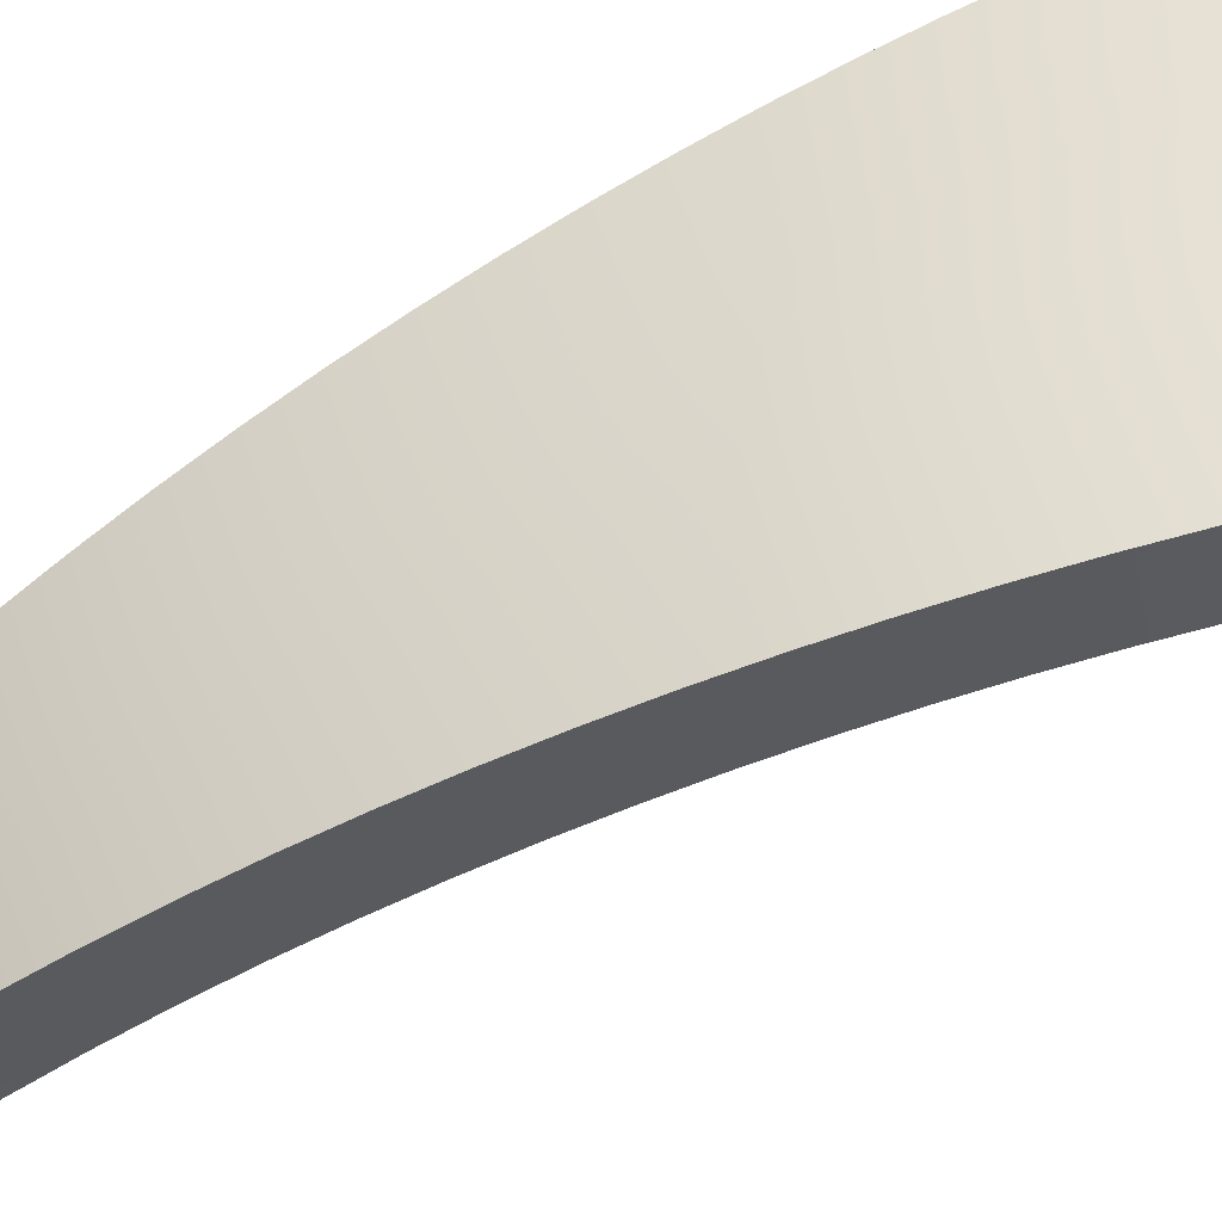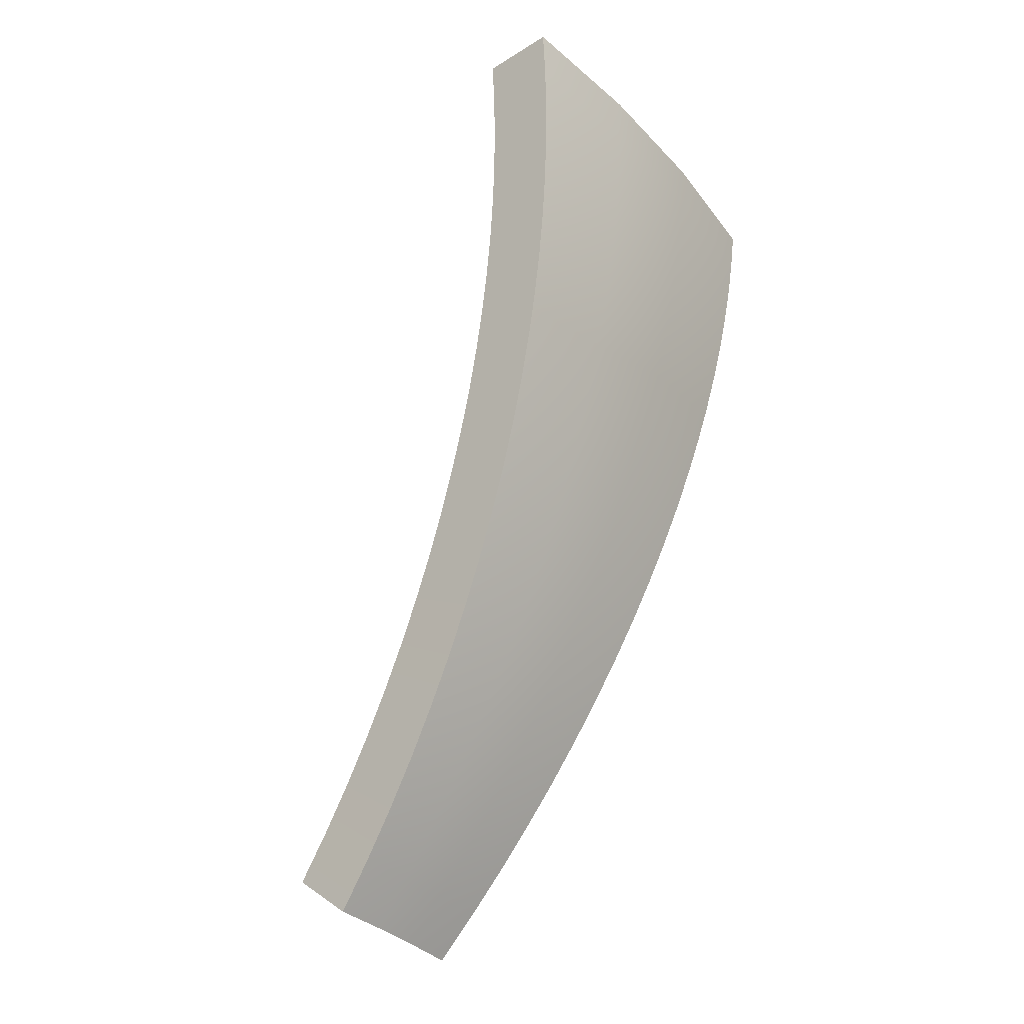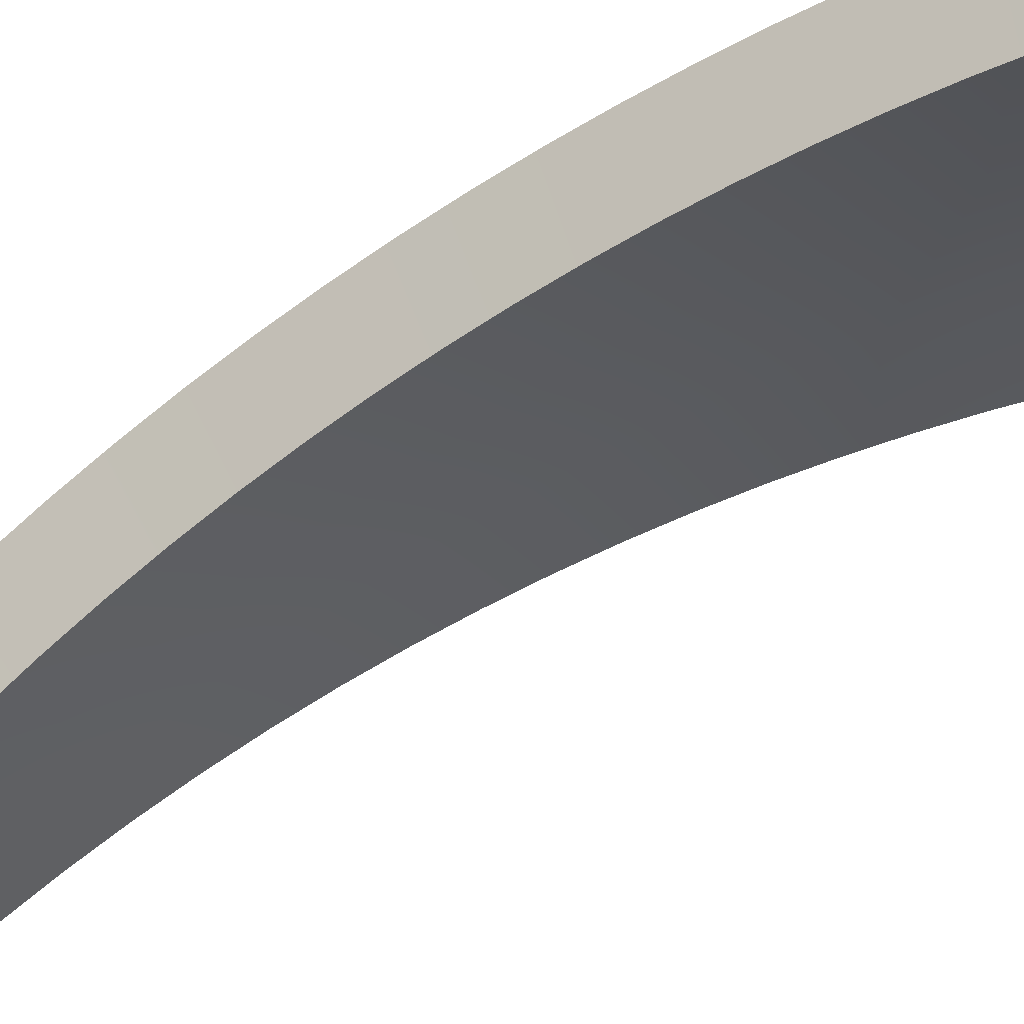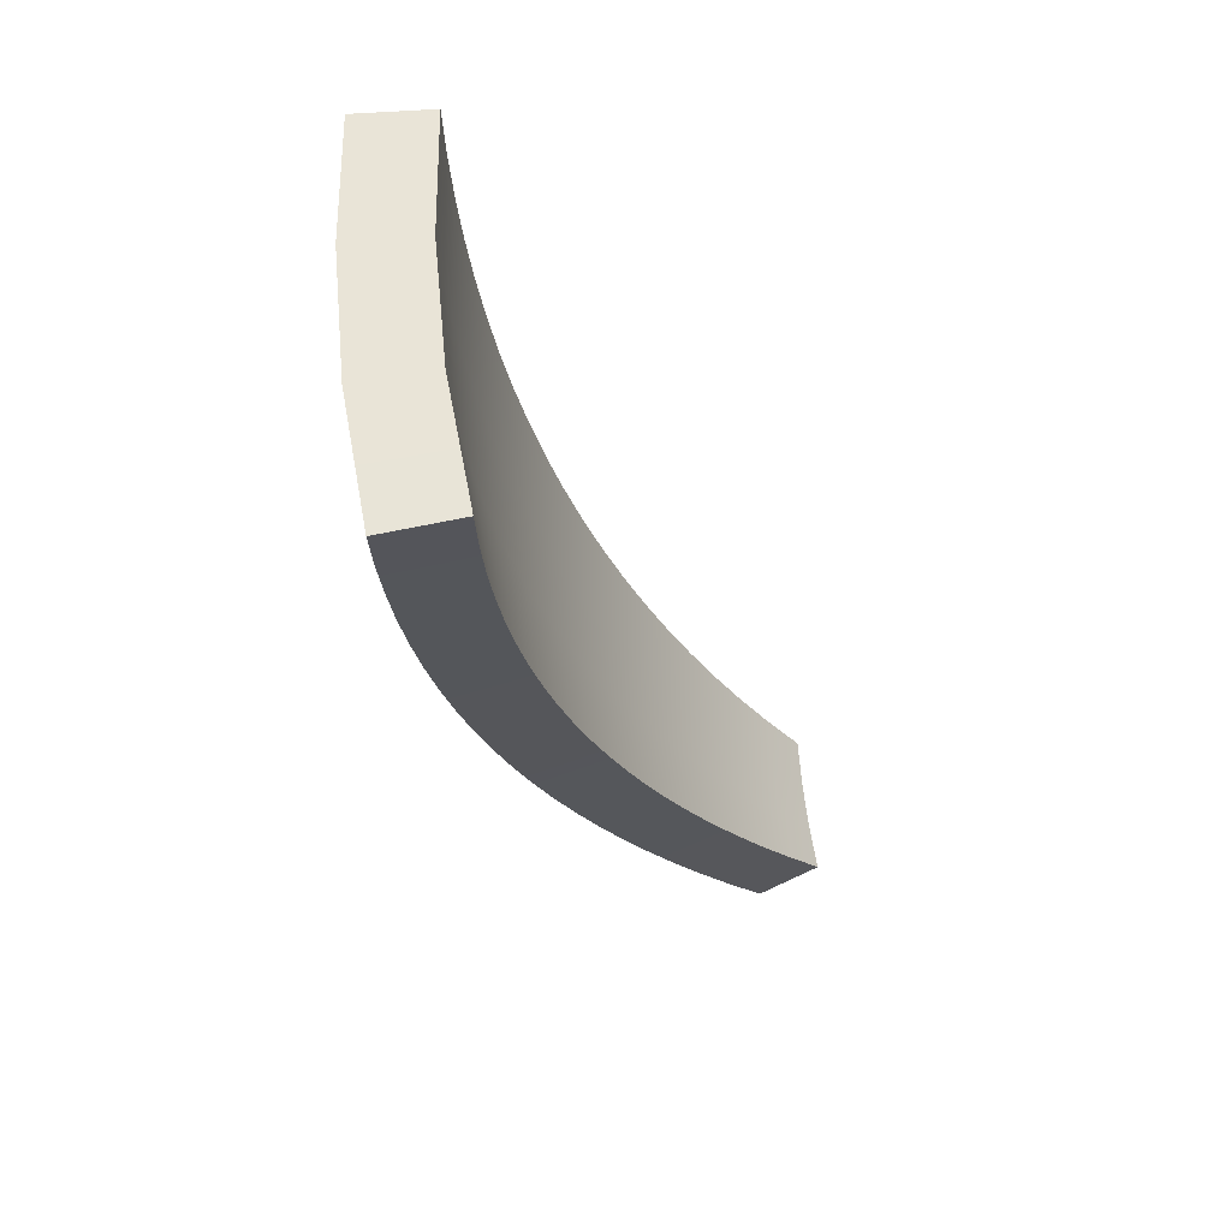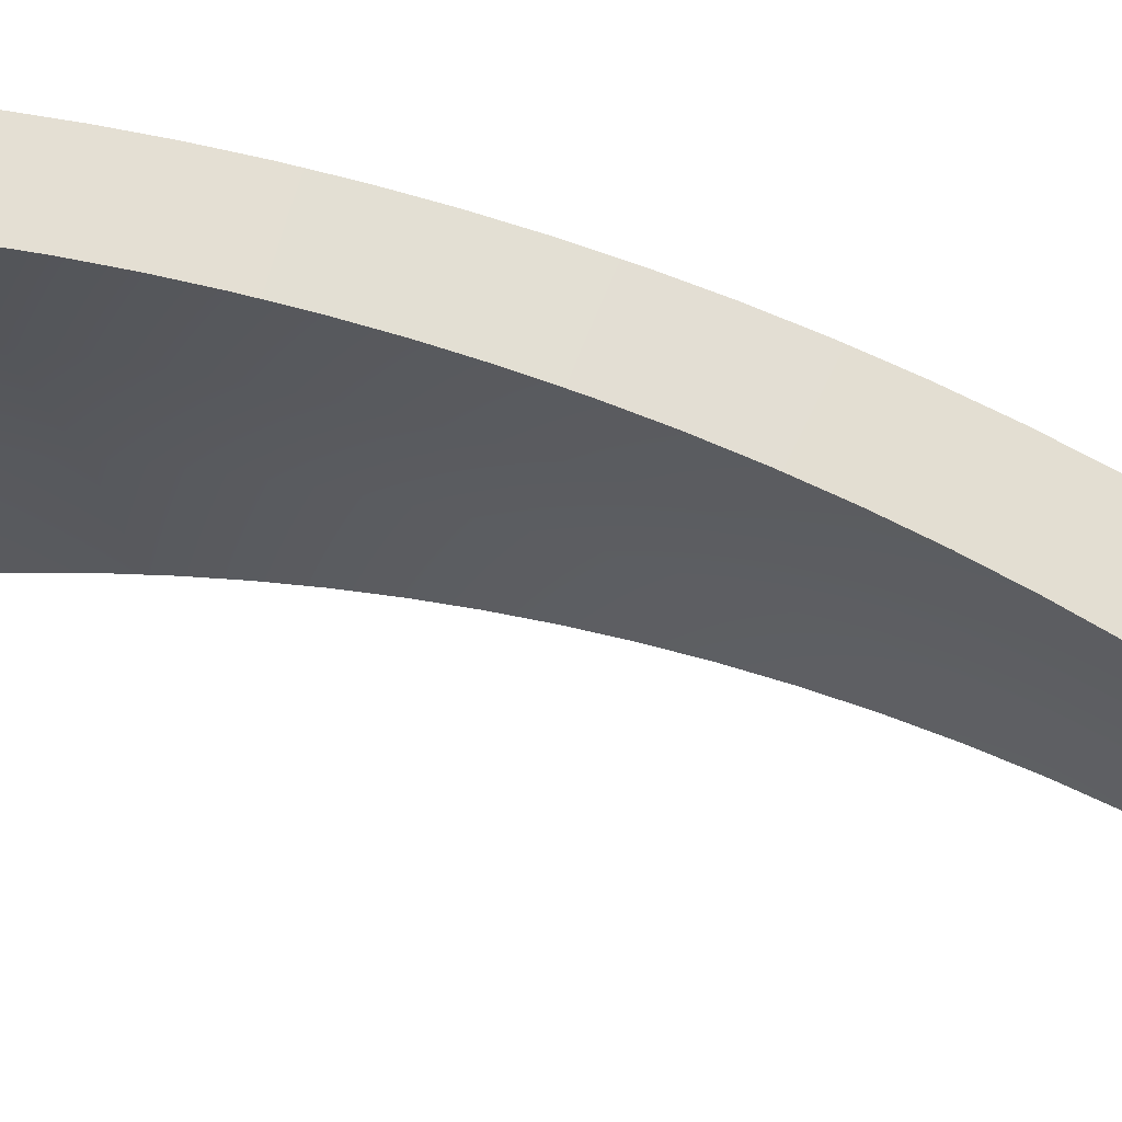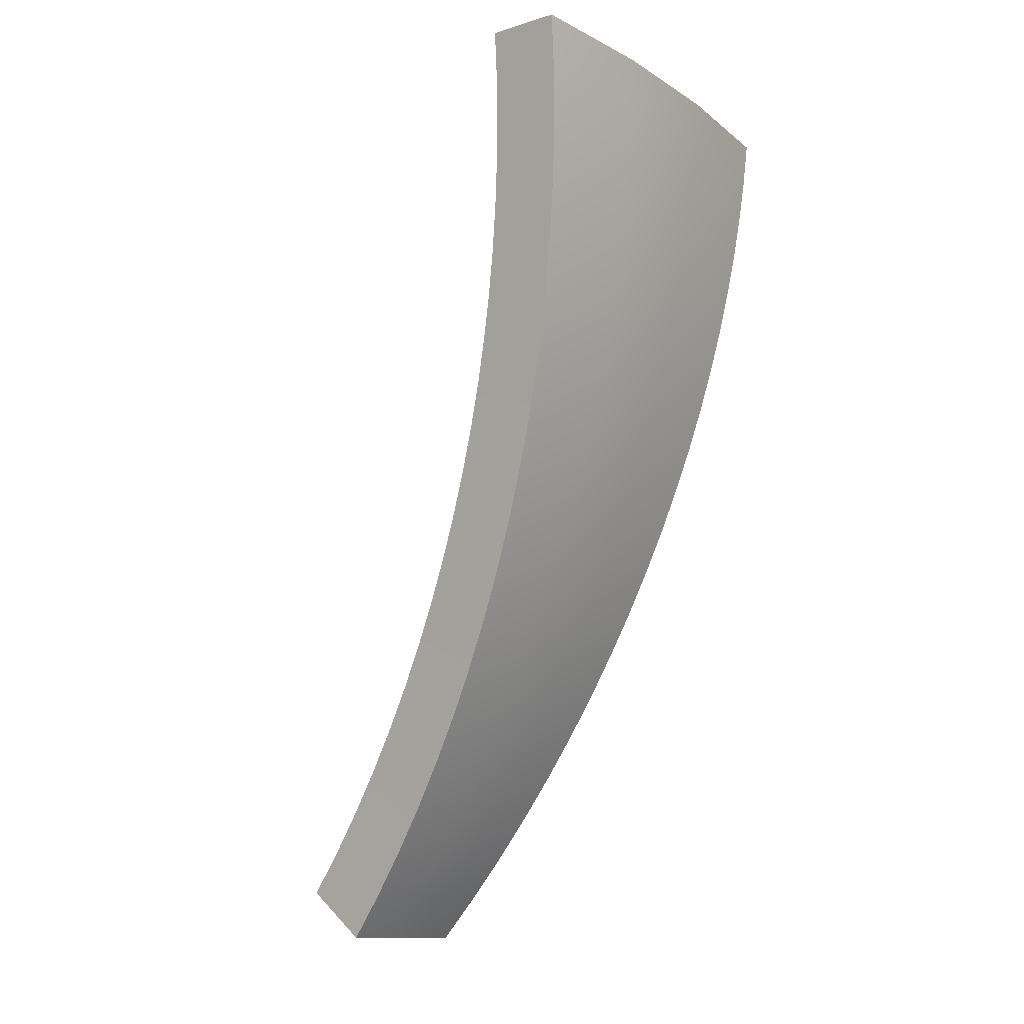
<metadata>
{"format":"obj","ext":"obj","renderer":"f3d","projection":"perspective","resolution":1024,"background":"white","views":[{"elev":48.8,"azim":72.8,"up":"+Z"},{"elev":-35.1,"azim":-53.3,"up":"+Y"},{"elev":-24.7,"azim":112.4,"up":"+Z"},{"elev":57.6,"azim":84.3,"up":"+Y"},{"elev":-28.8,"azim":-83.9,"up":"+Z"},{"elev":-12.7,"azim":-54.4,"up":"+Y"}]}
</metadata>
<code>
g
v -0.3561 -4.503 5.618
v -0.1188 -4.504 5.628
v 0.1188 -4.504 5.628
v 0.3561 -4.503 5.618
v -0.3846 -4.305 5.775
v -0.1283 -4.306 5.786
v 0.1283 -4.306 5.786
v 0.3846 -4.305 5.775
v -0.4133 -4.105 5.922
v -0.1378 -4.105 5.935
v 0.1378 -4.105 5.935
v 0.4133 -4.105 5.922
v -0.4421 -3.903 6.06
v -0.1475 -3.903 6.074
v 0.1475 -3.903 6.074
v 0.4421 -3.903 6.06
v -0.4711 -3.7 6.189
v -0.1572 -3.7 6.205
v 0.1572 -3.7 6.205
v 0.4711 -3.7 6.189
v -0.5003 -3.495 6.309
v -0.1669 -3.495 6.326
v 0.1669 -3.495 6.326
v 0.5003 -3.495 6.309
v -0.5295 -3.288 6.42
v -0.1767 -3.289 6.44
v 0.1767 -3.289 6.44
v 0.5295 -3.288 6.42
v -0.5588 -3.081 6.523
v -0.1865 -3.081 6.545
v 0.1865 -3.081 6.545
v 0.5588 -3.081 6.523
v -0.5882 -2.872 6.618
v -0.1963 -2.873 6.642
v 0.1963 -2.873 6.642
v 0.5882 -2.872 6.618
v -0.6175 -2.663 6.705
v -0.2061 -2.663 6.731
v 0.2061 -2.663 6.731
v 0.6175 -2.663 6.705
v -0.6469 -2.453 6.785
v -0.2159 -2.453 6.813
v 0.2159 -2.453 6.813
v 0.6469 -2.453 6.785
v -0.6762 -2.242 6.857
v -0.2258 -2.241 6.887
v 0.2258 -2.241 6.887
v 0.6762 -2.242 6.857
v -0.7054 -2.03 6.922
v -0.2355 -2.03 6.954
v 0.2355 -2.03 6.954
v 0.7054 -2.03 6.922
v -0.7346 -1.818 6.98
v -0.2453 -1.817 7.015
v 0.2453 -1.817 7.015
v 0.7346 -1.818 6.98
v -0.7636 -1.605 7.03
v -0.255 -1.604 7.068
v 0.255 -1.604 7.068
v 0.7636 -1.605 7.03
v -0.7925 -1.392 7.074
v -0.2647 -1.391 7.114
v 0.2647 -1.391 7.114
v 0.7925 -1.392 7.074
v -0.8212 -1.179 7.111
v -0.2743 -1.178 7.153
v 0.2743 -1.178 7.153
v 0.8212 -1.179 7.111
v -0.8497 -0.9657 7.141
v -0.2839 -0.9642 7.186
v 0.2839 -0.9642 7.186
v 0.8497 -0.9657 7.141
v -0.878 -0.7524 7.164
v -0.2934 -0.7506 7.212
v 0.2934 -0.7506 7.212
v 0.878 -0.7524 7.164
v -0.9061 -0.5392 7.18
v -0.3028 -0.537 7.232
v 0.3028 -0.537 7.232
v 0.9061 -0.5392 7.18
v -0.9339 -0.3261 7.19
v -0.3122 -0.3235 7.245
v 0.3122 -0.3235 7.245
v 0.9339 -0.3261 7.19
v -0.3441 -4.285 5.346
v -0.1127 -4.286 5.355
v -0.122 -4.092 5.51
v -0.3721 -4.092 5.499
v 0.1127 -4.286 5.355
v 0.122 -4.092 5.51
v 0.3441 -4.285 5.346
v 0.3721 -4.092 5.499
v -0.1311 -3.902 5.652
v -0.3998 -3.902 5.639
v 0.1311 -3.902 5.652
v 0.3998 -3.902 5.639
v -0.1403 -3.71 5.784
v -0.4277 -3.71 5.77
v 0.1403 -3.71 5.784
v 0.4277 -3.71 5.77
v -0.1495 -3.517 5.908
v -0.4558 -3.516 5.892
v 0.1495 -3.517 5.908
v 0.4558 -3.516 5.892
v -0.1588 -3.322 6.023
v -0.484 -3.322 6.006
v 0.1588 -3.322 6.023
v 0.484 -3.322 6.006
v -0.1681 -3.126 6.131
v -0.5123 -3.126 6.112
v 0.1681 -3.126 6.131
v 0.5123 -3.126 6.112
v -0.1774 -2.928 6.231
v -0.5406 -2.928 6.21
v 0.1774 -2.928 6.231
v 0.5406 -2.928 6.21
v -0.1867 -2.73 6.323
v -0.569 -2.73 6.3
v 0.1867 -2.73 6.323
v 0.569 -2.73 6.3
v -0.1961 -2.531 6.408
v -0.5974 -2.531 6.383
v 0.1961 -2.531 6.408
v 0.5974 -2.531 6.383
v -0.2054 -2.331 6.486
v -0.6258 -2.331 6.458
v 0.2054 -2.331 6.486
v 0.6258 -2.331 6.458
v -0.2148 -2.13 6.557
v -0.6542 -2.131 6.527
v 0.2148 -2.13 6.557
v 0.6542 -2.131 6.527
v -0.2241 -1.929 6.621
v -0.6825 -1.93 6.589
v 0.2241 -1.929 6.621
v 0.6825 -1.93 6.589
v -0.2334 -1.727 6.678
v -0.7107 -1.728 6.643
v 0.2334 -1.727 6.678
v 0.7107 -1.728 6.643
v -0.2426 -1.525 6.728
v -0.7387 -1.526 6.691
v 0.2426 -1.525 6.728
v 0.7387 -1.526 6.691
v -0.2518 -1.322 6.772
v -0.7667 -1.323 6.733
v 0.2518 -1.322 6.772
v 0.7667 -1.323 6.733
v -0.261 -1.119 6.81
v -0.7945 -1.121 6.768
v 0.261 -1.119 6.81
v 0.7945 -1.121 6.768
v -0.2701 -0.916 6.841
v -0.822 -0.9181 6.796
v 0.2701 -0.916 6.841
v 0.822 -0.9181 6.796
v -0.2791 -0.713 6.866
v -0.8494 -0.7153 6.818
v 0.2791 -0.713 6.866
v 0.8494 -0.7153 6.818
v -0.2881 -0.5099 6.884
v -0.8766 -0.5127 6.834
v 0.2881 -0.5099 6.884
v 0.8766 -0.5127 6.834
v -0.2971 -0.3022 6.896
v -0.9039 -0.3049 6.843
v 0.2971 -0.3022 6.896
v 0.9039 -0.3049 6.843
v 0.9039 -0.3049 6.843
v 0.9039 -0.3049 6.843
v 0.2971 -0.3022 6.896
v -0.9039 -0.3049 6.843
v -0.9039 -0.3049 6.843
v -0.2971 -0.3022 6.896
v 0.8766 -0.5127 6.834
v -0.8766 -0.5127 6.834
v 0.8494 -0.7153 6.818
v -0.8494 -0.7153 6.818
v 0.822 -0.9181 6.796
v -0.822 -0.9181 6.796
v 0.7945 -1.121 6.768
v -0.7945 -1.121 6.768
v 0.7667 -1.323 6.733
v -0.7667 -1.323 6.733
v 0.7387 -1.526 6.691
v -0.7387 -1.526 6.691
v 0.7107 -1.728 6.643
v -0.7107 -1.728 6.643
v 0.6825 -1.93 6.589
v -0.6825 -1.93 6.589
v 0.6542 -2.131 6.527
v -0.6542 -2.131 6.527
v 0.6258 -2.331 6.458
v -0.6258 -2.331 6.458
v 0.5974 -2.531 6.383
v -0.5974 -2.531 6.383
v 0.569 -2.73 6.3
v -0.569 -2.73 6.3
v 0.5406 -2.928 6.21
v -0.5406 -2.928 6.21
v 0.5123 -3.126 6.112
v -0.5123 -3.126 6.112
v 0.484 -3.322 6.006
v -0.484 -3.322 6.006
v 0.4558 -3.516 5.892
v -0.4558 -3.516 5.892
v 0.4277 -3.71 5.77
v -0.4277 -3.71 5.77
v 0.3998 -3.902 5.639
v -0.3998 -3.902 5.639
v 0.3721 -4.092 5.499
v 0.3441 -4.285 5.346
v 0.3441 -4.285 5.346
v 0.1127 -4.286 5.355
v -0.3721 -4.092 5.499
v -0.1127 -4.286 5.355
v -0.3441 -4.285 5.346
v -0.3441 -4.285 5.346
v 0.9339 -0.3261 7.19
v 0.9339 -0.3261 7.19
v 0.3122 -0.3235 7.245
v -0.3122 -0.3235 7.245
v -0.9339 -0.3261 7.19
v -0.9339 -0.3261 7.19
v 0.9061 -0.5392 7.18
v -0.9061 -0.5392 7.18
v 0.878 -0.7524 7.164
v -0.878 -0.7524 7.164
v 0.8497 -0.9657 7.141
v -0.8497 -0.9657 7.141
v 0.8212 -1.179 7.111
v -0.8212 -1.179 7.111
v 0.7925 -1.392 7.074
v -0.7925 -1.392 7.074
v 0.7636 -1.605 7.03
v -0.7636 -1.605 7.03
v 0.7346 -1.818 6.98
v -0.7346 -1.818 6.98
v 0.7054 -2.03 6.922
v -0.7054 -2.03 6.922
v 0.6762 -2.242 6.857
v -0.6762 -2.242 6.857
v 0.6469 -2.453 6.785
v -0.6469 -2.453 6.785
v 0.6175 -2.663 6.705
v -0.6175 -2.663 6.705
v 0.5882 -2.872 6.618
v -0.5882 -2.872 6.618
v 0.5588 -3.081 6.523
v -0.5588 -3.081 6.523
v 0.5295 -3.288 6.42
v -0.5295 -3.288 6.42
v 0.5003 -3.495 6.309
v -0.5003 -3.495 6.309
v 0.4711 -3.7 6.189
v -0.4711 -3.7 6.189
v 0.4421 -3.903 6.06
v -0.4421 -3.903 6.06
v 0.4133 -4.105 5.922
v -0.4133 -4.105 5.922
v 0.3846 -4.305 5.775
v -0.3846 -4.305 5.775
v 0.3561 -4.503 5.618
v 0.3561 -4.503 5.618
v 0.1188 -4.504 5.628
v -0.1188 -4.504 5.628
v -0.3561 -4.503 5.618
v -0.3561 -4.503 5.618
g
f 267 266 6 5
f 266 265 7 6
f 265 263 261 7
f 5 6 10 9
f 6 7 11 10
f 7 261 259 11
f 9 10 14 13
f 10 11 15 14
f 11 259 257 15
f 13 14 18 17
f 14 15 19 18
f 15 257 255 19
f 17 18 22 21
f 18 19 23 22
f 19 255 253 23
f 21 22 26 25
f 22 23 27 26
f 23 253 251 27
f 25 26 30 29
f 26 27 31 30
f 27 251 249 31
f 29 30 34 33
f 30 31 35 34
f 31 249 247 35
f 33 34 38 37
f 34 35 39 38
f 35 247 245 39
f 37 38 42 41
f 38 39 43 42
f 39 245 243 43
f 41 42 46 45
f 42 43 47 46
f 43 243 241 47
f 45 46 50 49
f 46 47 51 50
f 47 241 239 51
f 49 50 54 53
f 50 51 55 54
f 51 239 237 55
f 53 54 58 57
f 54 55 59 58
f 55 237 235 59
f 57 58 62 61
f 58 59 63 62
f 59 235 233 63
f 61 62 66 65
f 62 63 67 66
f 63 233 231 67
f 65 66 70 69
f 66 67 71 70
f 67 231 229 71
f 69 70 74 73
f 70 71 75 74
f 71 229 227 75
f 73 74 78 77
f 74 75 79 78
f 75 227 225 79
f 77 78 82 223
f 78 79 83 82
f 79 225 219 83
f 217 215 87 86
f 86 87 90 89
f 89 90 92 212
f 215 210 93 87
f 87 93 95 90
f 90 95 96 92
f 210 208 97 93
f 93 97 99 95
f 95 99 100 96
f 208 206 101 97
f 97 101 103 99
f 99 103 104 100
f 206 204 105 101
f 101 105 107 103
f 103 107 108 104
f 204 202 109 105
f 105 109 111 107
f 107 111 112 108
f 202 200 113 109
f 109 113 115 111
f 111 115 116 112
f 200 198 117 113
f 113 117 119 115
f 115 119 120 116
f 198 196 121 117
f 117 121 123 119
f 119 123 124 120
f 196 194 125 121
f 121 125 127 123
f 123 127 128 124
f 194 192 129 125
f 125 129 131 127
f 127 131 132 128
f 192 190 133 129
f 129 133 135 131
f 131 135 136 132
f 190 188 137 133
f 133 137 139 135
f 135 139 140 136
f 188 186 141 137
f 137 141 143 139
f 139 143 144 140
f 186 184 145 141
f 141 145 147 143
f 143 147 148 144
f 184 182 149 145
f 145 149 151 147
f 147 151 152 148
f 182 180 153 149
f 149 153 155 151
f 151 155 156 152
f 180 178 157 153
f 153 157 159 155
f 155 159 160 156
f 178 176 161 157
f 157 161 163 159
f 159 163 164 160
f 176 172 174 161
f 161 174 171 163
f 163 171 169 164
f 268 85 216 2
f 2 216 214 3
f 3 214 213 4
f 264 91 211 8
f 8 211 209 12
f 12 209 207 16
f 16 207 205 20
f 20 205 203 24
f 24 203 201 28
f 28 201 199 32
f 32 199 197 36
f 36 197 195 40
f 40 195 193 44
f 44 193 191 48
f 48 191 189 52
f 52 189 187 56
f 56 187 185 60
f 60 185 183 64
f 64 183 181 68
f 68 181 179 72
f 72 179 177 76
f 76 177 175 80
f 80 175 170 84
f 220 168 167 221
f 221 167 165 222
f 222 165 173 81
f 224 166 162 226
f 226 162 158 228
f 228 158 154 230
f 230 154 150 232
f 232 150 146 234
f 234 146 142 236
f 236 142 138 238
f 238 138 134 240
f 240 134 130 242
f 242 130 126 244
f 244 126 122 246
f 246 122 118 248
f 248 118 114 250
f 250 114 110 252
f 252 110 106 254
f 254 106 102 256
f 256 102 98 258
f 258 98 94 260
f 260 94 88 262
f 262 88 218 1

</code>
